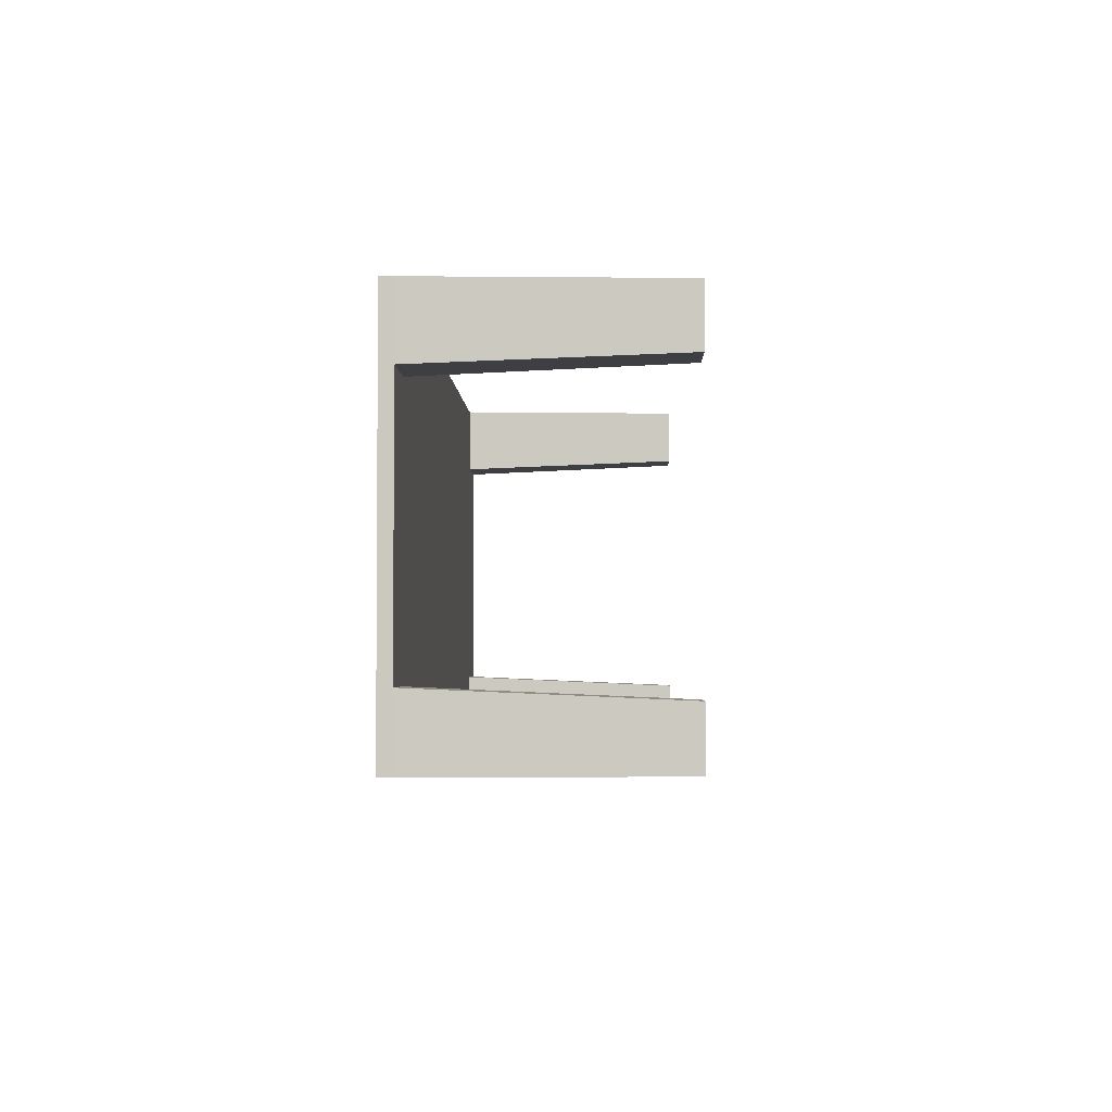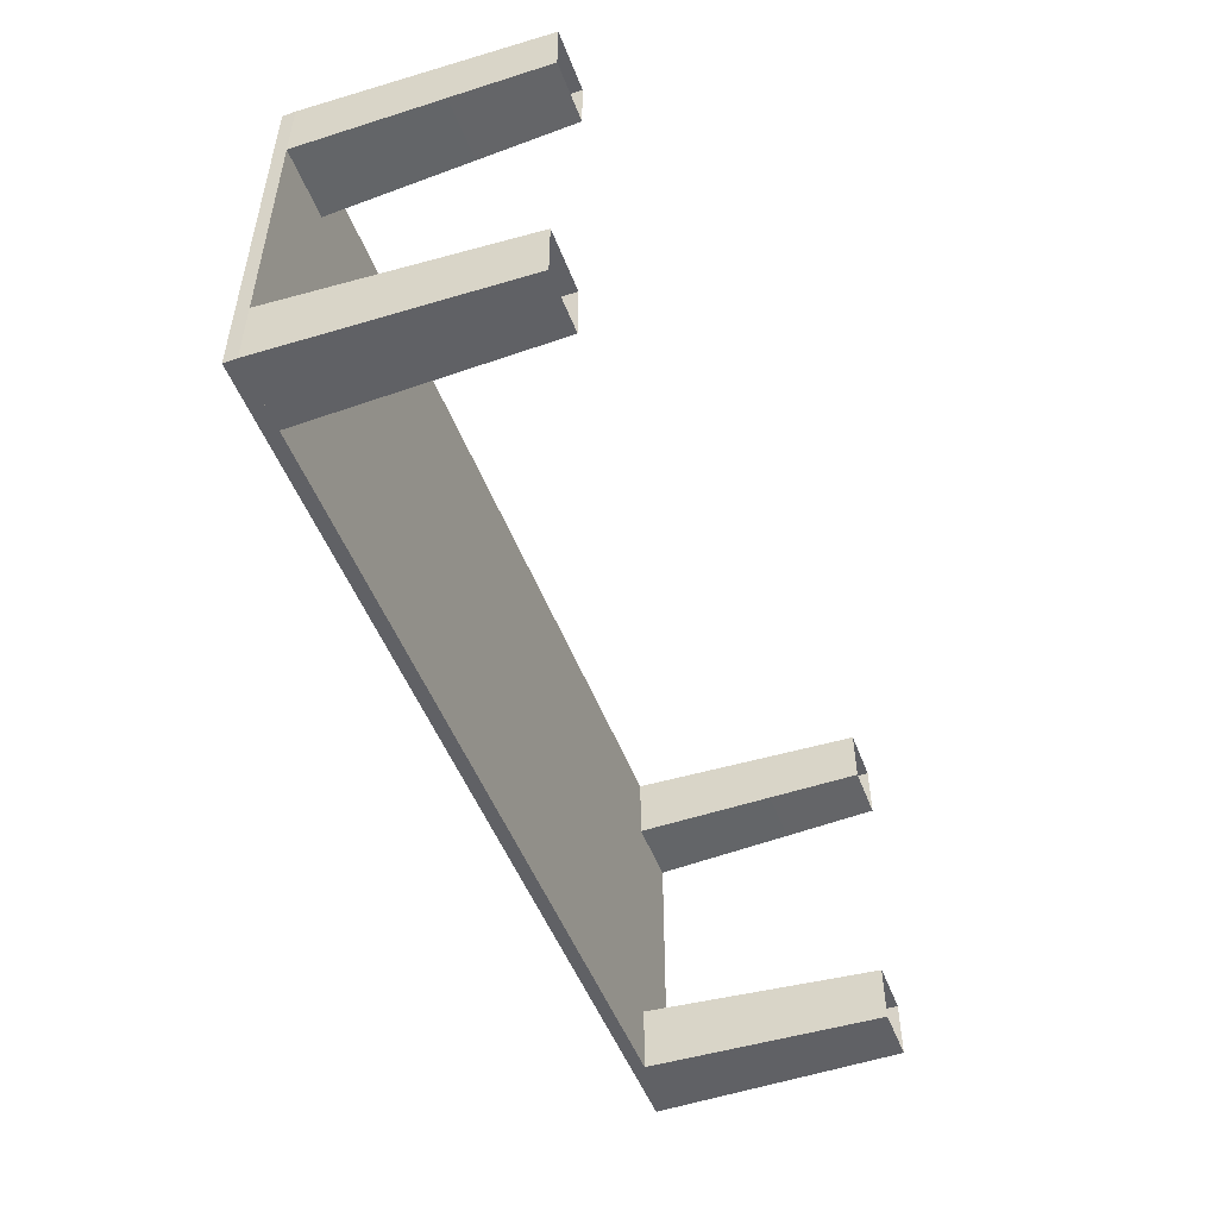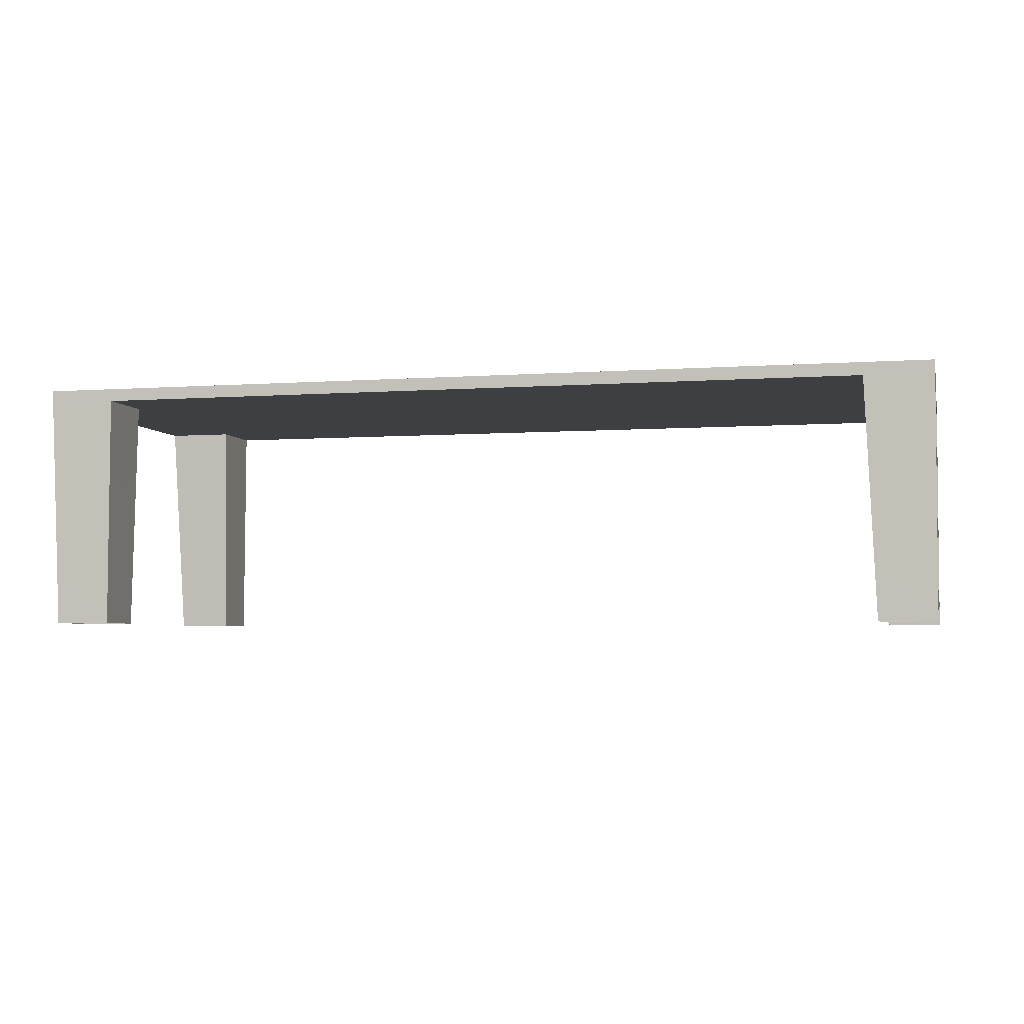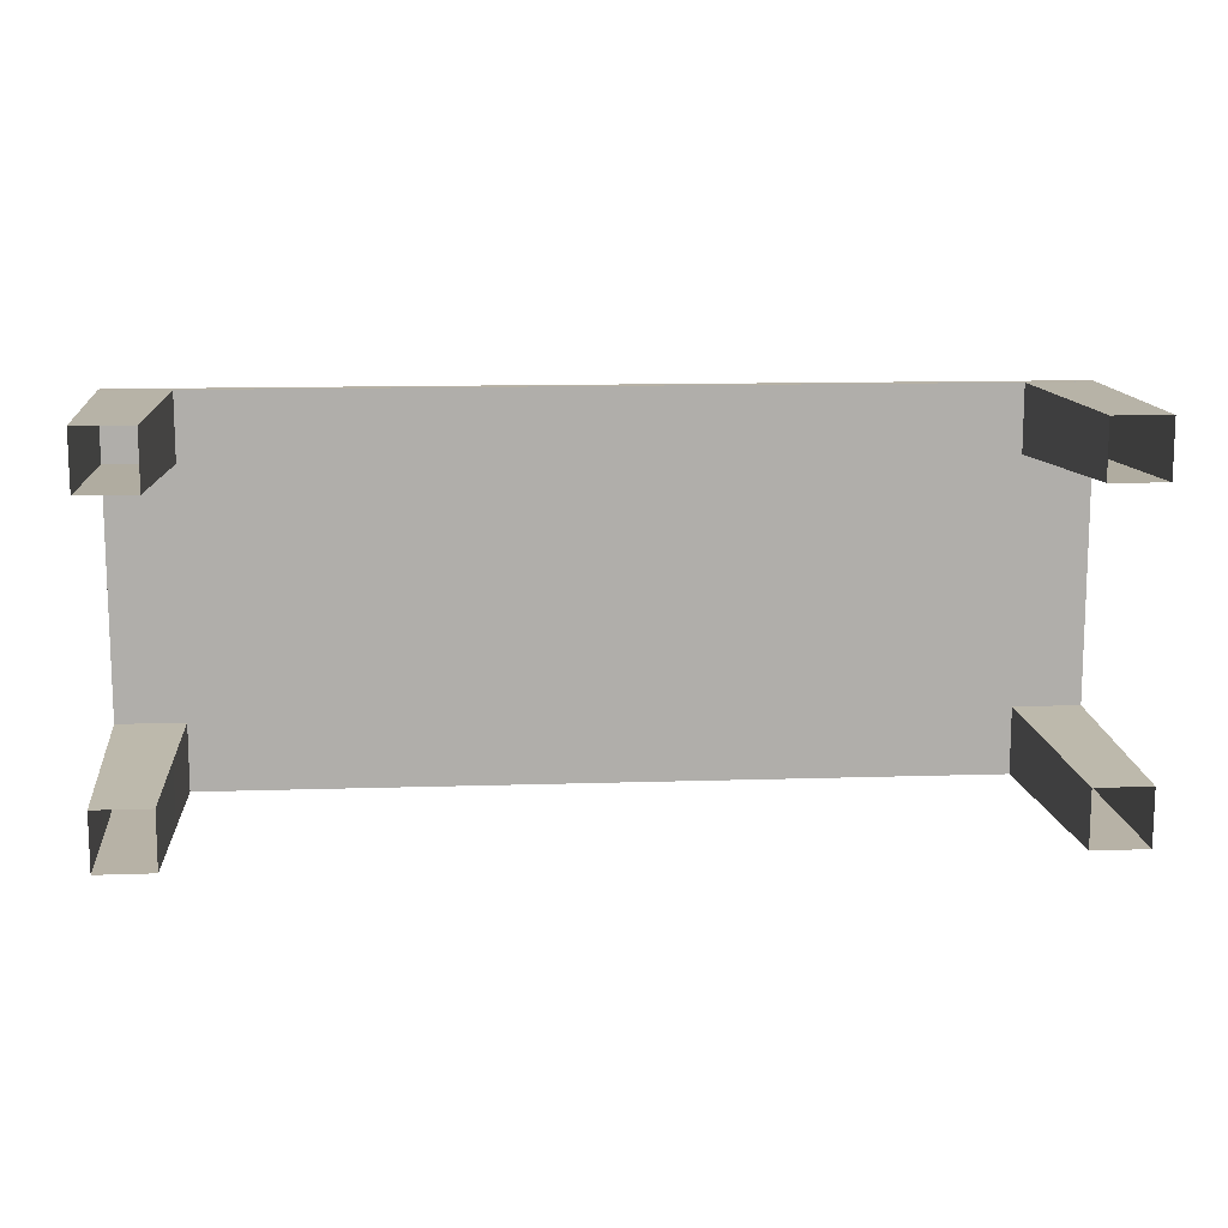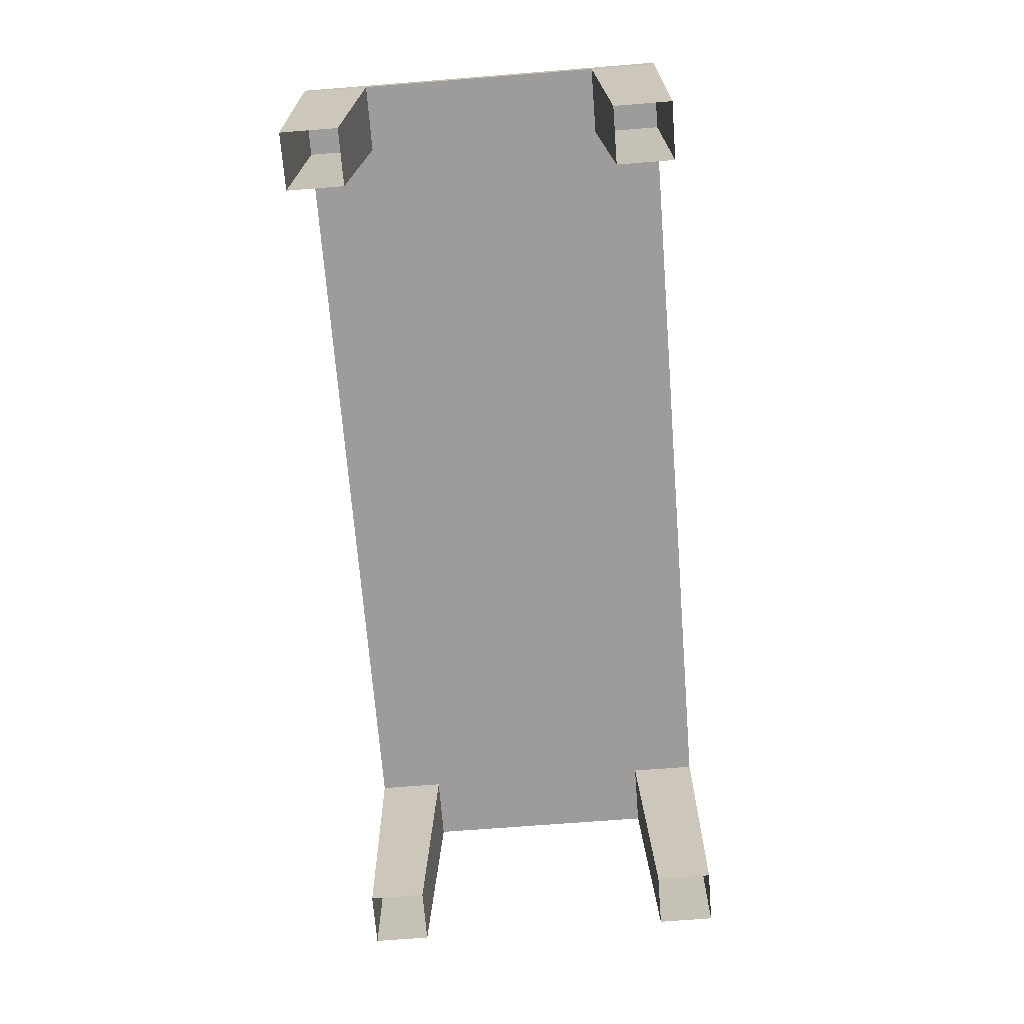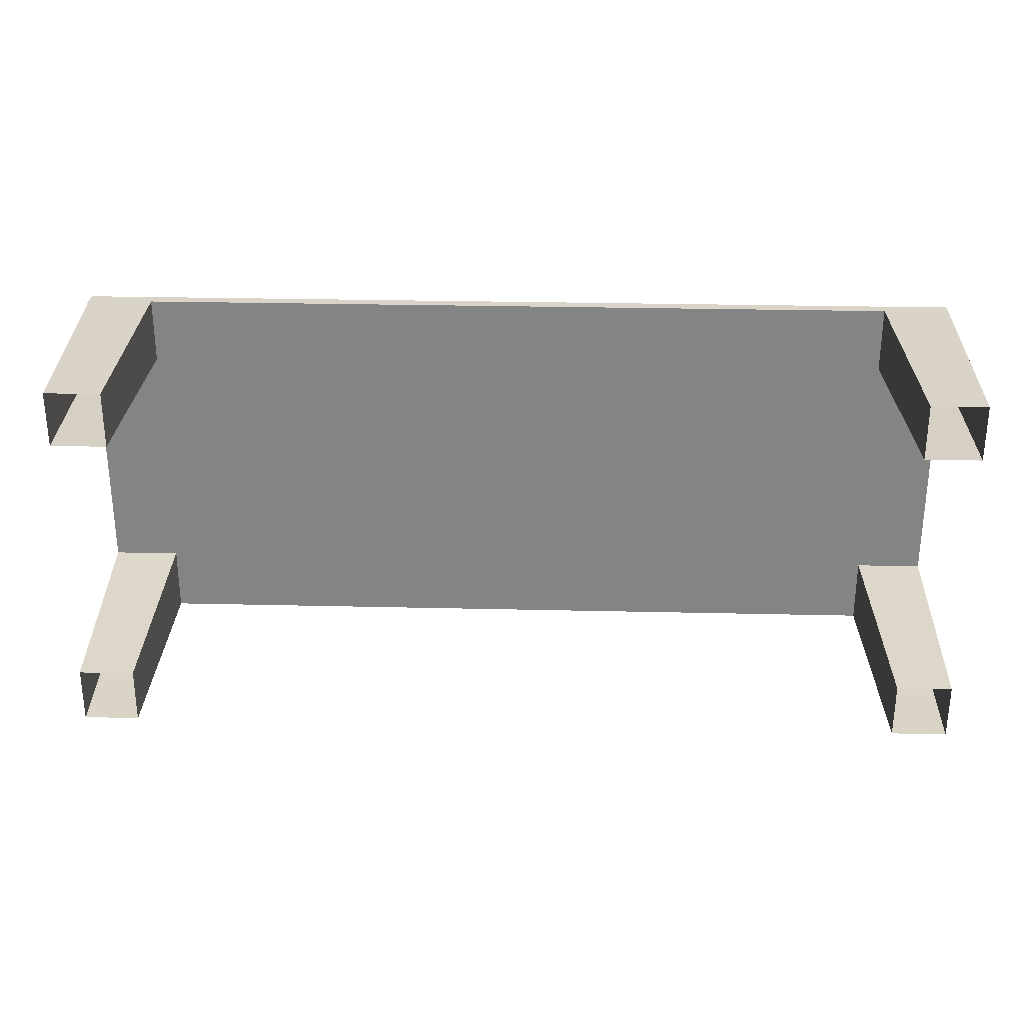
<metadata>
{"format":"obj","ext":"obj","renderer":"f3d","projection":"perspective","resolution":1024,"background":"white","views":[{"elev":-2.9,"azim":-88.6,"up":"+Z"},{"elev":-50.3,"azim":-69.4,"up":"+Z"},{"elev":-4.2,"azim":13.6,"up":"+Y"},{"elev":12.5,"azim":-4.3,"up":"+Z"},{"elev":-70.1,"azim":-85.5,"up":"+Y"},{"elev":28.5,"azim":2.0,"up":"+Z"}]}
</metadata>
<code>
v 0.4492 0.115 -0.1852
v -0.4476 0.115 0.1852
v 0.4492 0.115 0.1852
v -0.4476 0.115 -0.1852
v 0.4492 0.1027 0.1852
v -0.4476 0.1027 -0.1852
v -0.4476 0.1027 0.1852
v 0.4492 0.1027 -0.1852
v -0.3825 -0.1269 0.1292
v -0.4397 -0.06947 0.1268
v -0.3823 -0.06947 0.1267
v -0.4371 -0.1269 0.1293
v -0.4423 -0.01207 0.1243
v -0.3826 -0.1269 0.1845
v -0.4371 -0.1269 0.1846
v -0.3821 -0.01207 0.1243
v -0.4424 -0.01208 0.1849
v -0.3822 -0.01208 0.1848
v -0.4398 -0.06947 0.1847
v -0.445 0.04533 0.1218
v -0.445 0.04532 0.185
v -0.382 0.04533 0.1218
v -0.4476 0.1027 0.1193
v -0.4476 0.1027 0.1852
v -0.3818 0.1027 0.1852
v -0.3818 0.1027 0.1193
v 0.3913 -0.06952 -0.1268
v 0.4485 -0.1269 -0.1292
v 0.4487 -0.06952 -0.1267
v 0.394 -0.1269 -0.1293
v 0.4484 -0.1269 -0.1845
v 0.3887 -0.01212 -0.1243
v 0.3939 -0.1269 -0.1846
v 0.4488 -0.01212 -0.1848
v 0.4489 -0.01212 -0.1243
v 0.3886 -0.01212 -0.1849
v 0.3913 -0.06952 -0.1847
v 0.386 0.04528 -0.1218
v 0.386 0.04528 -0.185
v 0.4491 0.04528 -0.1218
v 0.4492 0.1027 -0.1852
v 0.3834 0.1027 -0.1193
v 0.3834 0.1027 -0.1852
v 0.4492 0.1027 -0.1193
v -0.4397 -0.06947 -0.1268
v -0.3825 -0.1269 -0.1292
v -0.3823 -0.06947 -0.1267
v -0.4371 -0.1269 -0.1293
v -0.3826 -0.1269 -0.1845
v -0.4423 -0.01207 -0.1243
v -0.4371 -0.1269 -0.1846
v -0.3822 -0.01208 -0.1848
v -0.3821 -0.01207 -0.1243
v -0.4424 -0.01208 -0.1849
v -0.4398 -0.06947 -0.1847
v -0.445 0.04533 -0.1218
v -0.445 0.04532 -0.185
v -0.382 0.04533 -0.1218
v -0.3818 0.1027 -0.1852
v -0.4476 0.1027 -0.1193
v -0.4476 0.1027 -0.1852
v -0.3818 0.1027 -0.1193
v 0.4485 -0.1269 0.1292
v 0.3913 -0.06952 0.1268
v 0.4487 -0.06952 0.1267
v 0.394 -0.1269 0.1293
v 0.3887 -0.01212 0.1243
v 0.4484 -0.1269 0.1845
v 0.3939 -0.1269 0.1846
v 0.4489 -0.01212 0.1243
v 0.3886 -0.01212 0.1849
v 0.4488 -0.01212 0.1848
v 0.3913 -0.06952 0.1847
v 0.386 0.04528 0.1218
v 0.386 0.04528 0.185
v 0.4491 0.04528 0.1218
v 0.3834 0.1027 0.1193
v 0.3834 0.1027 0.1852
v 0.4492 0.1027 0.1852
v 0.4492 0.1027 0.1193
g mesh1_mesh1-geometry
f 1 2 3
f 2 1 4
f 2 5 3
f 5 1 3
f 1 6 4
f 6 2 4
f 5 2 7
f 1 5 8
f 6 1 8
f 2 6 7
f 6 5 7
f 5 6 8
g mesh1_mesh1-geometry
f 3 2 1
f 4 1 2
f 3 5 2
f 3 1 5
f 4 6 1
f 4 2 6
f 7 2 5
f 8 5 1
f 8 1 6
f 7 6 2
f 7 5 6
f 8 6 5
g mesh2_mesh2-geometry
f 9 10 11
f 10 9 12
f 11 10 9
f 12 9 10
f 13 11 10
f 10 11 13
f 11 14 9
f 9 14 11
f 10 12 15
f 15 12 10
f 11 13 16
f 16 13 11
f 10 17 13
f 13 17 10
f 18 14 11
f 11 14 18
f 10 15 19
f 19 15 10
f 20 16 13
f 13 16 20
f 16 18 11
f 11 18 16
f 17 10 19
f 19 10 17
f 21 13 17
f 17 13 21
f 19 14 18
f 18 14 19
f 19 15 14
f 14 15 19
f 16 20 22
f 22 20 16
f 13 21 20
f 20 21 13
f 18 16 22
f 22 16 18
f 18 17 19
f 19 17 18
f 17 18 21
f 21 18 17
f 23 22 20
f 20 22 23
f 24 20 21
f 21 20 24
f 25 18 22
f 22 18 25
f 21 18 25
f 25 18 21
f 22 23 26
f 26 23 22
f 20 24 23
f 23 24 20
f 24 21 25
f 25 21 24
f 25 22 26
f 26 22 25
g mesh3_mesh3-geometry
f 27 28 29
f 28 27 30
f 29 28 27
f 30 27 28
f 29 28 31
f 31 28 29
f 29 32 27
f 27 32 29
f 27 33 30
f 30 33 27
f 34 29 31
f 31 29 34
f 32 29 35
f 35 29 32
f 36 27 32
f 32 27 36
f 27 37 33
f 33 37 27
f 34 35 29
f 29 35 34
f 37 34 31
f 31 34 37
f 35 38 32
f 32 38 35
f 27 36 37
f 37 36 27
f 32 39 36
f 36 39 32
f 37 31 33
f 33 31 37
f 35 34 40
f 40 34 35
f 36 34 37
f 37 34 36
f 38 35 40
f 40 35 38
f 39 32 38
f 38 32 39
f 34 36 39
f 39 36 34
f 41 40 34
f 34 40 41
f 40 42 38
f 38 42 40
f 38 43 39
f 39 43 38
f 39 41 34
f 34 41 39
f 44 40 41
f 41 40 44
f 42 40 44
f 44 40 42
f 43 38 42
f 42 38 43
f 43 41 39
f 39 41 43
g mesh4_mesh4-geometry
f 45 46 47
f 46 45 48
f 47 46 45
f 48 45 46
f 47 46 49
f 49 46 47
f 47 50 45
f 45 50 47
f 45 51 48
f 48 51 45
f 52 47 49
f 49 47 52
f 50 47 53
f 53 47 50
f 54 45 50
f 50 45 54
f 45 55 51
f 51 55 45
f 52 53 47
f 47 53 52
f 55 52 49
f 49 52 55
f 53 56 50
f 50 56 53
f 45 54 55
f 55 54 45
f 50 57 54
f 54 57 50
f 55 49 51
f 51 49 55
f 53 52 58
f 58 52 53
f 54 52 55
f 55 52 54
f 56 53 58
f 58 53 56
f 57 50 56
f 56 50 57
f 52 54 57
f 57 54 52
f 59 58 52
f 52 58 59
f 58 60 56
f 56 60 58
f 56 61 57
f 57 61 56
f 57 59 52
f 52 59 57
f 62 58 59
f 59 58 62
f 60 58 62
f 62 58 60
f 61 56 60
f 60 56 61
f 61 59 57
f 57 59 61
g mesh5_mesh5-geometry
f 63 64 65
f 64 63 66
f 65 64 63
f 66 63 64
f 67 65 64
f 64 65 67
f 65 68 63
f 63 68 65
f 64 66 69
f 69 66 64
f 65 67 70
f 70 67 65
f 64 71 67
f 67 71 64
f 72 68 65
f 65 68 72
f 64 69 73
f 73 69 64
f 74 70 67
f 67 70 74
f 70 72 65
f 65 72 70
f 71 64 73
f 73 64 71
f 75 67 71
f 71 67 75
f 73 68 72
f 72 68 73
f 73 69 68
f 68 69 73
f 70 74 76
f 76 74 70
f 67 75 74
f 74 75 67
f 72 70 76
f 76 70 72
f 72 71 73
f 73 71 72
f 71 72 75
f 75 72 71
f 77 76 74
f 74 76 77
f 78 74 75
f 75 74 78
f 79 72 76
f 76 72 79
f 75 72 79
f 79 72 75
f 76 77 80
f 80 77 76
f 74 78 77
f 77 78 74
f 78 75 79
f 79 75 78
f 79 76 80
f 80 76 79

</code>
